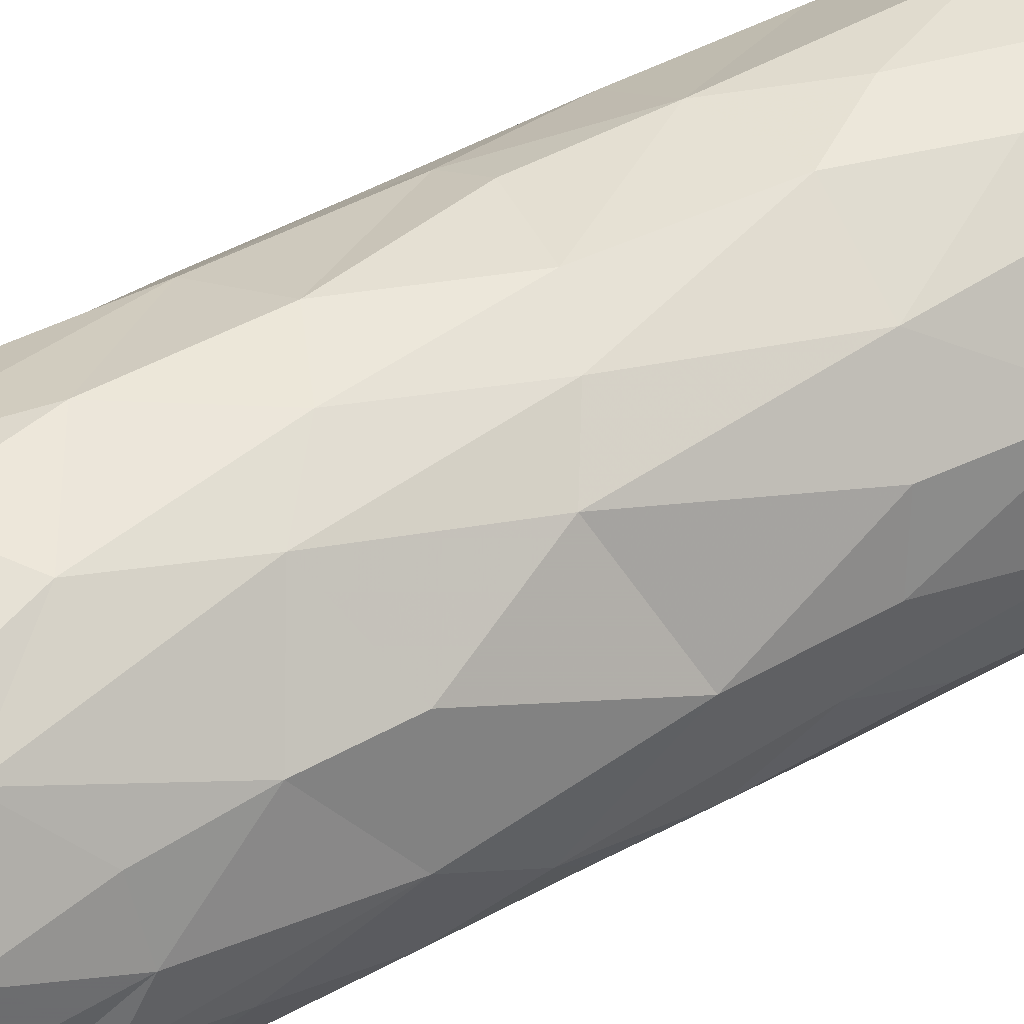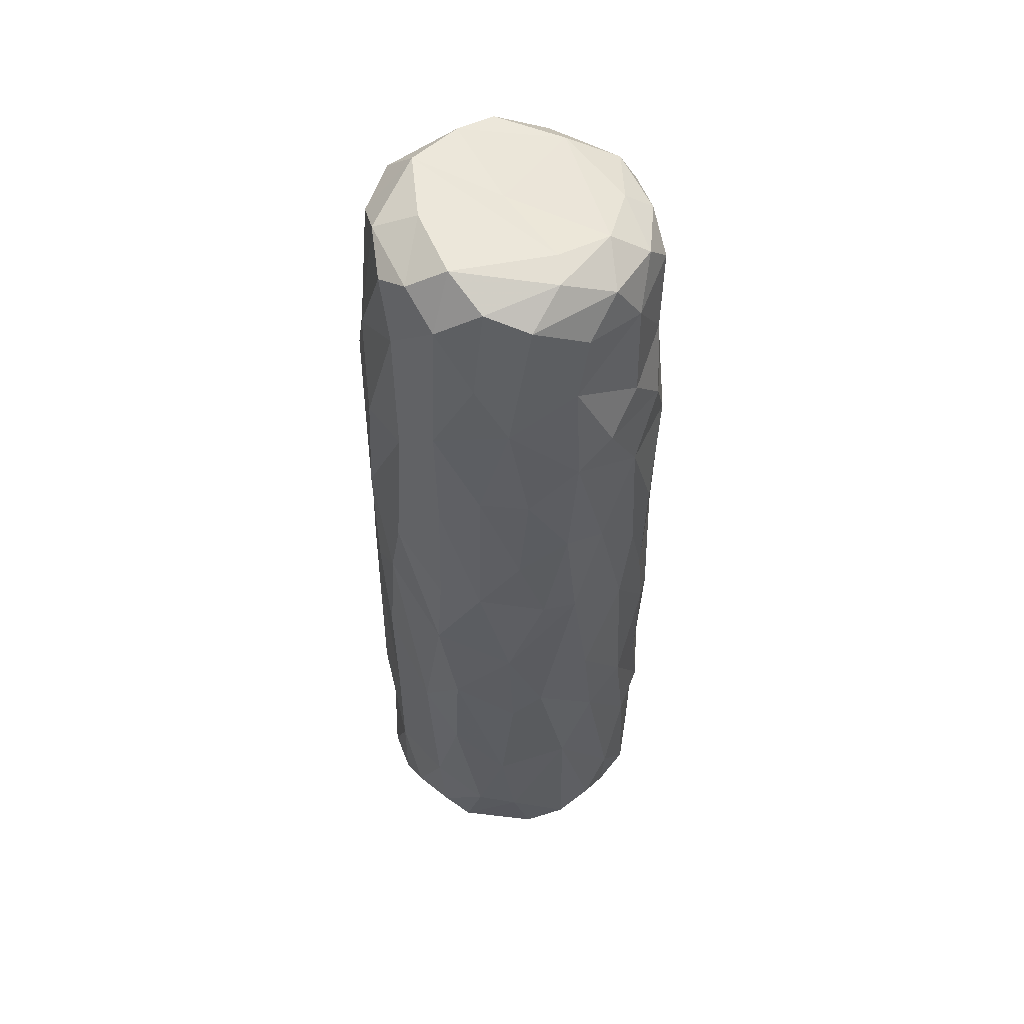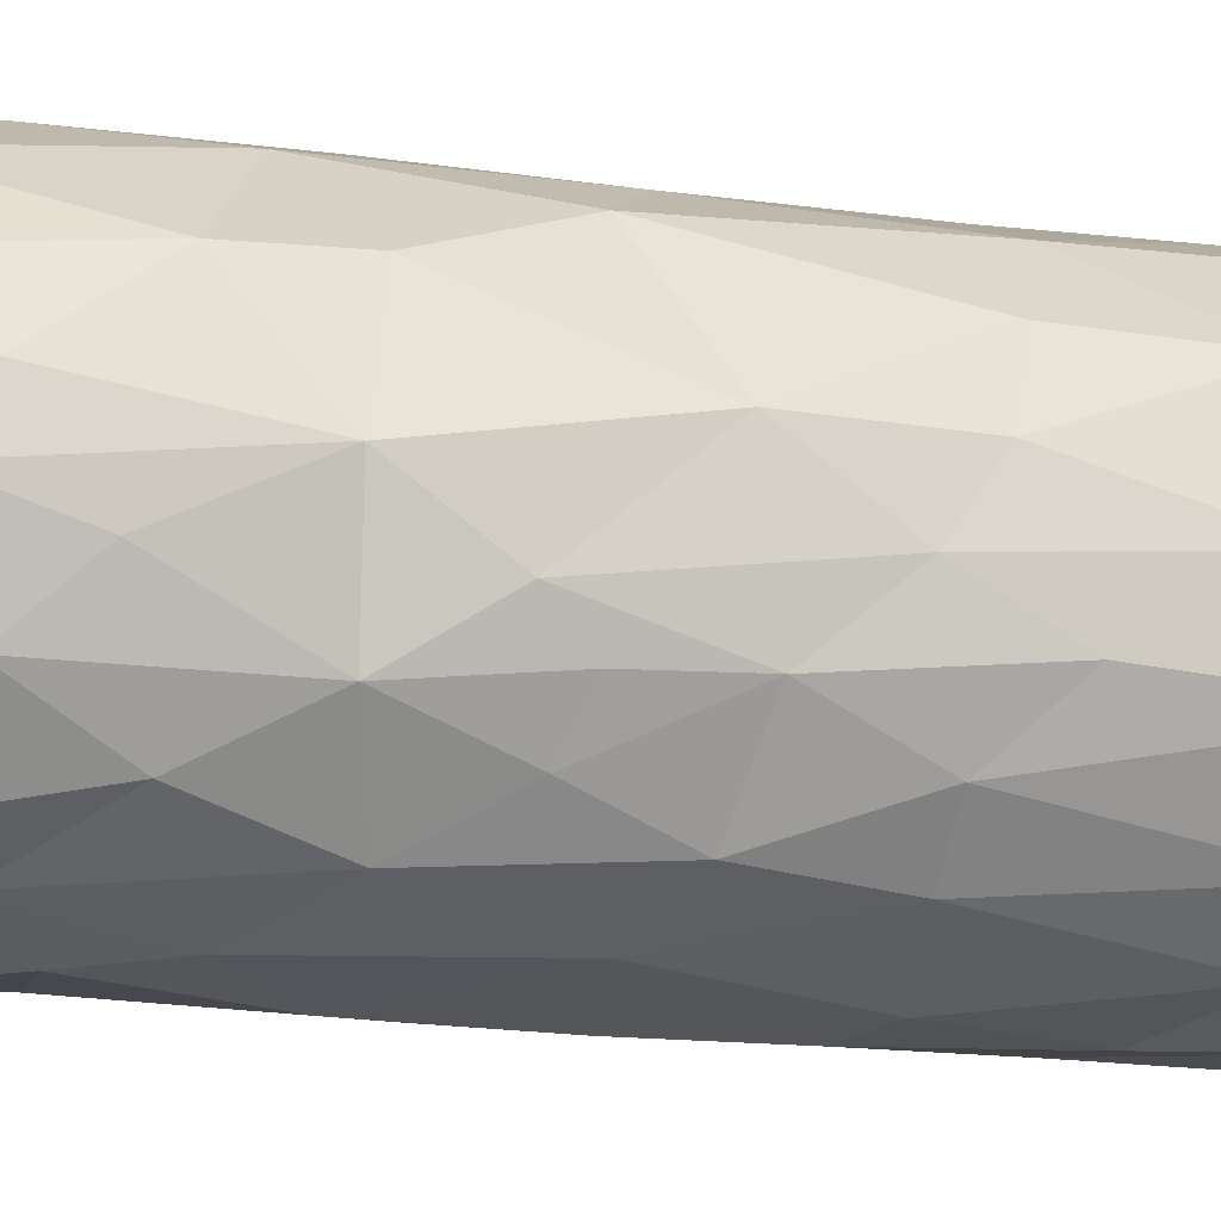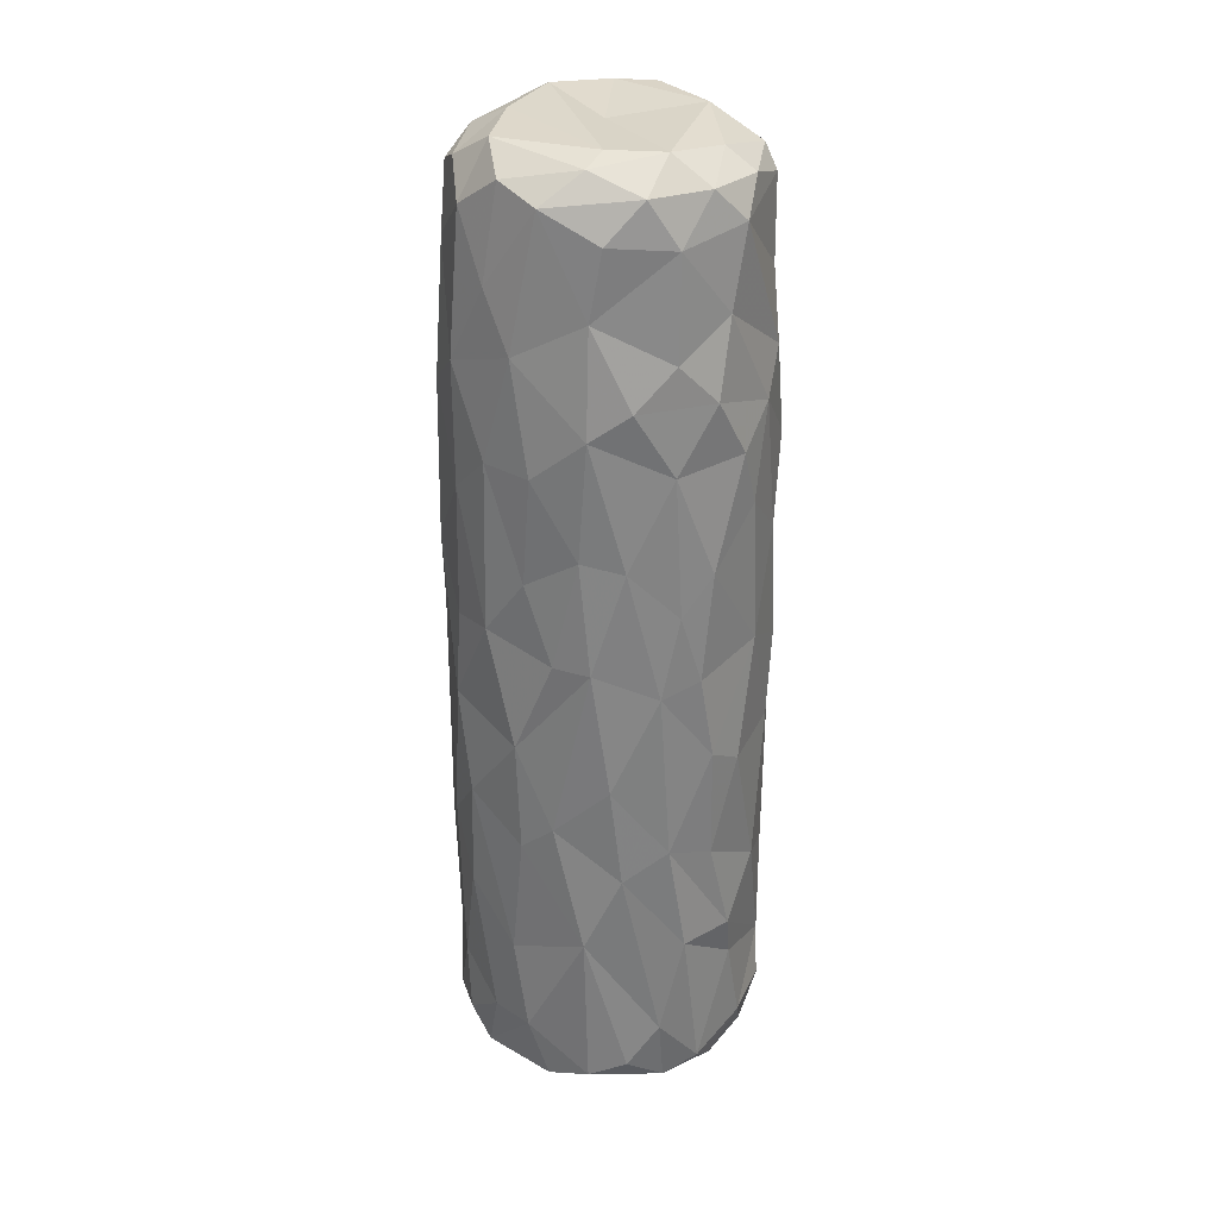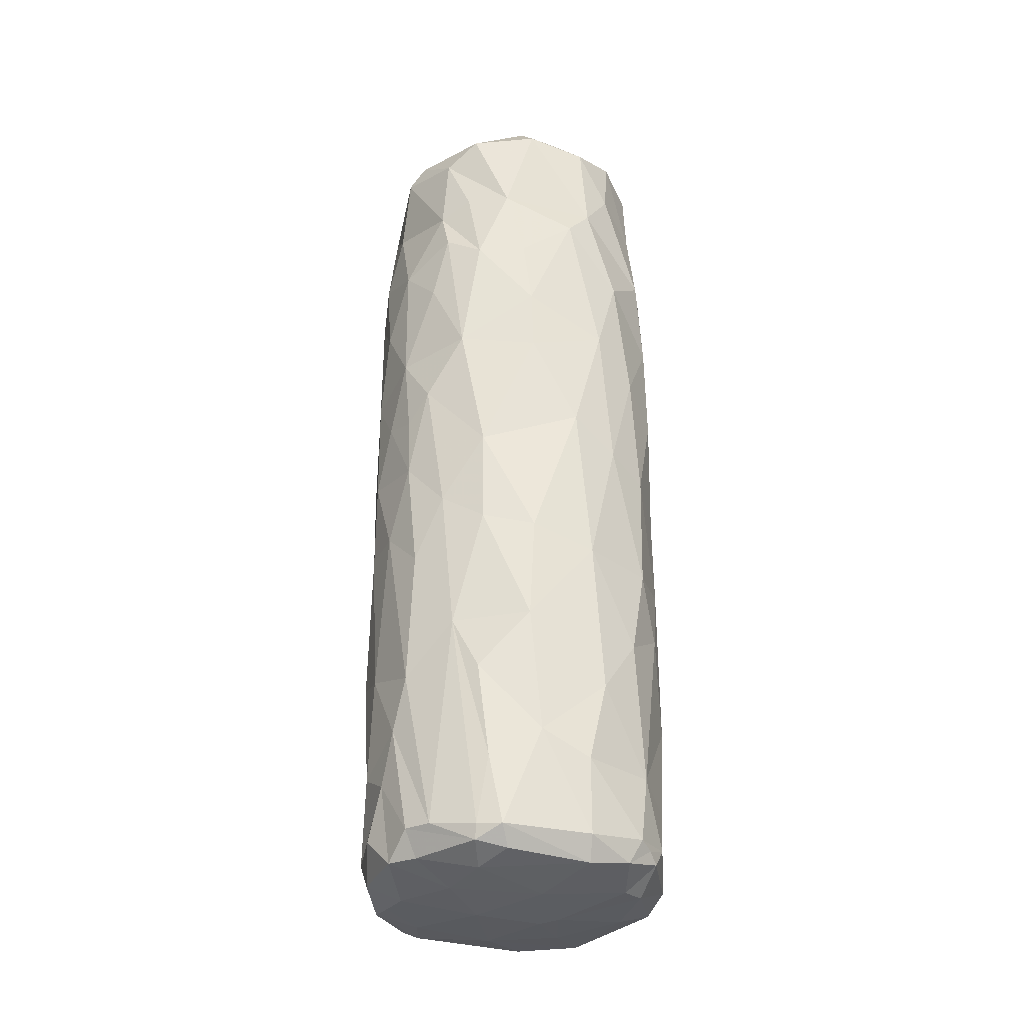
<metadata>
{"format":"obj","ext":"obj","renderer":"f3d","projection":"perspective","resolution":1024,"background":"white","views":[{"elev":48.5,"azim":59.1,"up":"+Y"},{"elev":52.5,"azim":-70.3,"up":"+Z"},{"elev":-15.9,"azim":73.5,"up":"+Y"},{"elev":29.8,"azim":-38.1,"up":"+Z"},{"elev":-33.4,"azim":112.5,"up":"+Z"}]}
</metadata>
<code>
v 0.01203 0.03549 0.05934
v -0.03669 0.006091 0.07117
v 0.003369 0.03785 -0.001622
v -0.03644 0.00802 -0.1016
v -0.03228 0.01815 -0.1022
v -0.0348 -0.003542 0.08952
v 0.02933 0.01828 0.1088
v -0.004357 0.03721 -0.0448
v 0.03059 0.02008 -0.08156
v 0.0254 -0.02658 -0.05796
v 0.02476 0.02806 0.00915
v 0.0218 0.03043 -0.03045
v 0.0225 -0.005155 0.1171
v 0.02382 -0.02834 -0.0836
v -0.01285 0.0345 0.07069
v -0.006602 -0.03706 -0.06894
v -0.02139 0.03065 0.02875
v 0.035 0.003006 0.1075
v 0.03788 -0.003738 0.06948
v 0.03724 0.007324 0.000168
v -0.01181 -0.03459 -0.09295
v -0.01763 0.03097 0.08339
v -0.03581 0.01008 -0.08498
v 0.01859 0.03069 0.08281
v 0.01731 -0.03042 -0.1077
v 0.0344 -0.005743 0.1016
v -0.0337 -0.01648 0.05132
v 0.03297 0.01817 -0.05128
v -0.02719 0.02475 -0.08581
v 0.02239 -0.02996 -0.02
v -0.01467 0.02779 0.112
v 0.03638 0.006166 -0.06498
v -0.02675 -0.00972 -0.1118
v 0.01927 0.02922 0.1065
v 0.02388 0.0129 0.1172
v 0.02996 -0.0185 -0.1085
v 0.01562 -0.02208 -0.1118
v -0.01967 -0.03117 0.03066
v 0.03307 -0.01723 -0.07656
v 0.02193 -0.03045 0.02901
v -0.03695 0.006095 0.01113
v 0.0005971 0.00197 0.116
v -0.01431 0.0348 -0.06579
v 0.03042 -0.02167 -0.02019
v -0.03377 0.006014 0.1041
v 0.03046 -0.01138 -0.1086
v 0.02925 -0.02323 0.0157
v 0.02766 -0.01699 0.1107
v 0.03688 -0.008928 0.01897
v -0.03691 0.005459 0.04254
v -0.01323 -0.03522 -0.000594
v 0.02677 0.002658 -0.1116
v -0.002695 0.03709 -0.1019
v 0.03673 -0.000544 -0.05188
v -0.02535 0.02733 0.06191
v -0.01641 0.02104 -0.1121
v 0.007202 0.03744 0.02846
v -0.00131 0.03757 0.06935
v 0.02781 -0.02564 0.04849
v 0.003746 0.02519 0.1176
v -0.02629 -0.02637 0.06104
v -0.02284 -0.02967 -0.02398
v -0.02924 0.02287 0.005111
v -0.02853 0.02428 -0.05302
v 0.008628 -0.03544 -0.07923
v 0.03491 -0.01341 -0.06389
v -0.02723 -0.02549 -0.06698
v 0.03574 -0.0116 -0.03091
v 0.01021 0.01167 -0.1132
v 0.03581 0.001436 0.08468
v -0.005411 0.009539 -0.1137
v 0.01434 0.03431 0.002396
v 0.0005821 0.02862 -0.1121
v -0.005754 0.004559 -0.1139
v 0.02708 -0.02571 -0.1012
v 0.03582 -0.005712 -0.103
v -0.03618 -0.01021 -0.07167
v -0.02615 -0.02548 -0.1061
v 0.03484 -0.01478 -0.003015
v -0.0042 0.03467 0.08982
v -0.01843 0.004051 -0.113
v 0.01107 -0.03611 0.04023
v -0.005183 0.03044 -0.1115
v -0.009599 0.03524 -0.08963
v -0.03535 0.0127 -0.04485
v 0.02513 -0.0285 0.000172
v 0.03044 0.01141 -0.1096
v 0.02754 -0.02127 0.1055
v 0.006227 -0.03737 -0.06838
v 0.0183 0.02654 -0.111
v -0.003972 -0.02457 0.1165
v -0.03143 -0.01686 -0.1085
v -0.01287 0.01718 0.1173
v -0.01869 -0.03188 0.06712
v -0.03759 0.007068 -0.009212
v 0.03285 0.01686 0.06438
v -0.008434 -0.03387 0.09981
v -0.001353 -0.03809 0.02773
v 0.03743 0.0057 0.06384
v -0.009417 -0.03328 -0.1096
v -0.03478 -0.0134 -0.09394
v 0.006857 -0.03742 0.05341
v 0.007561 0.03316 0.1098
v 0.03444 0.005121 -0.1082
v -0.03698 -0.00521 0.05199
v 0.0332 -0.01789 0.06398
v 0.003826 -0.03532 0.08438
v 0.01142 -0.02311 0.1146
v 0.03638 0.007044 -0.02294
v 0.03267 0.01898 0.04671
v -0.02722 -0.02459 0.03306
v -0.02773 0.0253 -0.0254
v 0.02277 0.02888 -0.0873
v -0.02212 -0.02643 0.1014
v -0.001002 -0.0378 0.06701
v -0.03584 -0.01224 -0.01535
v 0.01662 0.01916 0.1175
v 0.03441 -0.01539 0.01249
v 0.03511 -0.006929 0.08101
v -0.009304 -0.03453 0.07602
v 0.03272 0.01951 0.03046
v -0.01342 -0.01207 -0.1131
v -0.01313 0.03518 -0.02672
v -0.03764 -0.004962 0.01242
v -0.02049 -0.03104 -0.04849
v -0.009053 -0.03658 0.01888
v -0.02012 -0.01849 0.1146
v -0.01027 -0.03569 0.0519
v -0.004125 -0.03781 0.0022
v -0.006068 0.03745 0.04838
v 0.02431 0.02734 0.07523
v 0.01657 -0.03326 0.06151
v 0.0004371 -0.0373 -0.04545
v -0.03581 0.001316 -0.1079
v -0.008162 -0.02856 -0.112
v -0.01894 -0.03122 -0.1029
v 0.009927 0.03629 -0.05317
v -0.03146 -0.01992 -0.03546
v 0.008665 0.03605 -0.1032
v 0.01327 -0.03429 -0.1005
v -0.02589 -0.0268 0.006096
v -0.03411 -0.01441 0.02602
v -0.0288 0.01431 0.1112
v 0.01523 -0.02883 0.1097
v 0.004866 -0.03378 -0.1098
v -0.03247 0.0189 0.02462
v -0.03157 -0.004861 0.1115
v -0.03678 -0.003254 -0.09333
v -0.02558 0.02206 0.1079
v 0.03407 0.01242 0.08357
v 0.01916 0.03186 -0.06742
v 0.01026 0.0332 -0.1091
v 0.02483 -0.02443 0.08701
v -0.02624 0.005075 0.1166
v 0.03686 -0.00825 0.05348
v 0.005629 0.03662 -0.08694
v -0.005443 0.03355 0.1073
v 0.007846 -0.03714 -0.02279
v -0.03535 -0.01318 -0.04164
v 0.02167 0.02847 -0.1056
v 0.0113 0.03371 0.09342
v -0.02998 0.004566 -0.1117
v 0.01988 -0.007591 -0.1124
v 0.03441 -0.01237 -0.1027
v 0.03221 0.01913 -0.02593
v 0.009551 -0.02877 -0.1108
v -7.88e-06 -0.02515 -0.1125
v 0.03564 0.005899 -0.1049
v -0.02631 0.02511 -0.1079
v -0.03465 -0.0119 0.07703
v -0.01085 -0.03598 -0.04165
v 0.004961 0.03779 -0.03094
v -0.03107 -0.02006 0.007174
v 0.001185 0.03666 -0.1068
v 0.037 -0.003842 -0.01568
v 0.00449 0.03648 -0.1045
v 0.01375 -0.03487 0.005627
v -0.0006529 -0.03826 -0.01799
v -0.03009 -0.01566 0.1081
v -0.0244 -0.02475 0.08552
v 0.03461 0.01188 -0.1053
v 0.0006681 -0.03268 0.1102
v -0.03786 0.002223 -0.03335
v 0.03312 -0.01771 0.03285
v 0.01622 -0.03379 -0.05459
v -0.005988 0.03782 0.02266
v 0.03009 -0.02111 -0.08894
v -0.02233 0.02967 -0.001928
v 0.03537 0.008674 -0.08828
v -0.01378 -0.02954 0.1103
v -0.001874 -0.03704 -0.105
v -0.03791 0.003166 -0.05858
v 0.008238 -0.03453 0.1026
v -0.02965 0.01827 0.09337
v 0.005102 -0.007267 -0.1138
v 0.03787 0.001139 0.03376
v 0.01839 0.0329 0.03799
v -0.01956 0.03135 -0.1054
v -0.01348 -0.01557 0.1166
v -0.01329 0.03494 -0.004191
v -0.03358 0.01623 0.0631
v 0.02217 -0.02962 0.0715
f 33 135 92
f 92 135 78
f 100 136 78
f 78 135 100
f 136 100 21
f 100 145 191
f 135 145 100
f 21 100 191
f 122 162 81
f 92 134 33
f 122 33 162
f 122 135 33
f 122 195 167
f 167 135 122
f 81 74 122
f 195 122 74
f 101 134 92
f 148 134 101
f 148 101 77
f 136 67 78
f 67 101 78
f 92 78 101
f 67 77 101
f 67 136 21
f 21 191 16
f 67 21 125
f 77 67 159
f 89 171 16
f 171 89 133
f 178 171 133
f 148 77 192
f 183 192 77
f 183 77 159
f 67 138 159
f 125 21 16
f 138 67 125
f 62 138 125
f 16 171 125
f 62 125 171
f 51 171 178
f 51 178 129
f 116 159 138
f 183 159 116
f 95 183 116
f 116 124 95
f 116 138 141
f 51 62 171
f 138 62 141
f 173 116 141
f 141 62 51
f 173 124 116
f 51 129 126
f 98 128 126
f 105 124 142
f 50 124 105
f 141 51 38
f 141 111 173
f 142 173 111
f 38 51 126
f 124 173 142
f 142 111 27
f 38 111 141
f 128 38 126
f 102 128 98
f 120 115 107
f 2 50 105
f 2 105 170
f 111 38 61
f 61 27 111
f 128 61 38
f 105 142 27
f 61 94 180
f 94 61 128
f 115 94 128
f 120 94 115
f 27 61 170
f 27 170 105
f 170 6 2
f 180 170 61
f 94 120 180
f 180 120 97
f 120 107 97
f 179 170 180
f 6 170 179
f 180 114 179
f 179 114 190
f 127 179 190
f 114 180 97
f 193 97 107
f 190 114 97
f 182 190 97
f 182 97 193
f 147 6 179
f 182 91 190
f 190 91 127
f 199 127 91
f 127 147 179
f 127 199 154
f 147 127 154
f 199 42 60
f 199 91 42
f 4 134 148
f 56 81 162
f 162 33 134
f 134 5 169
f 169 162 134
f 5 134 4
f 162 169 56
f 81 71 74
f 71 81 56
f 83 73 71
f 71 56 83
f 83 56 169
f 198 83 169
f 174 198 53
f 174 83 198
f 83 174 73
f 148 23 4
f 192 23 148
f 29 169 5
f 198 169 29
f 84 198 29
f 84 53 198
f 5 4 23
f 29 5 23
f 64 29 23
f 85 23 192
f 64 23 85
f 43 29 64
f 43 84 29
f 43 156 84
f 85 192 183
f 112 64 85
f 64 123 43
f 112 123 64
f 43 123 8
f 156 43 8
f 183 95 85
f 41 95 124
f 63 85 95
f 112 85 63
f 63 188 112
f 123 112 188
f 188 200 123
f 123 172 8
f 3 172 123
f 200 3 123
f 3 200 186
f 124 50 41
f 95 41 146
f 95 146 63
f 17 188 63
f 186 200 188
f 186 188 17
f 146 41 50
f 201 146 50
f 146 17 63
f 17 146 201
f 201 50 2
f 17 201 55
f 15 17 55
f 17 130 186
f 15 130 17
f 194 55 201
f 15 55 22
f 58 130 15
f 6 45 2
f 45 194 2
f 194 201 2
f 194 22 55
f 149 22 194
f 80 58 15
f 80 15 22
f 45 6 147
f 147 154 45
f 154 143 45
f 143 194 45
f 149 194 143
f 149 31 22
f 80 22 157
f 157 22 31
f 31 60 157
f 60 103 157
f 93 143 154
f 154 199 93
f 93 199 60
f 31 149 143
f 93 31 143
f 31 93 60
f 191 145 140
f 145 135 167
f 145 167 166
f 37 166 167
f 140 145 25
f 166 25 145
f 25 166 37
f 25 37 36
f 25 36 75
f 163 37 195
f 37 167 195
f 163 36 37
f 46 36 163
f 163 52 46
f 164 36 46
f 46 52 104
f 164 46 104
f 164 104 76
f 168 76 104
f 191 140 65
f 16 191 65
f 65 140 14
f 140 25 75
f 140 75 187
f 140 187 14
f 75 36 187
f 187 36 164
f 187 164 39
f 14 89 65
f 89 14 185
f 14 187 39
f 10 14 39
f 66 10 39
f 39 164 76
f 39 76 66
f 76 168 54
f 16 65 89
f 133 89 185
f 158 178 133
f 185 158 133
f 10 185 14
f 30 158 185
f 185 10 30
f 44 10 66
f 44 30 10
f 44 66 68
f 66 76 54
f 54 68 66
f 178 158 177
f 129 178 177
f 98 129 177
f 177 158 30
f 44 68 79
f 86 30 44
f 177 30 86
f 44 79 86
f 79 47 86
f 68 54 175
f 68 175 79
f 98 126 129
f 177 82 98
f 40 177 86
f 47 79 118
f 47 40 86
f 40 82 177
f 184 40 47
f 184 47 118
f 40 184 59
f 49 184 118
f 118 79 49
f 49 79 175
f 49 175 20
f 49 20 196
f 196 184 49
f 102 98 82
f 115 128 102
f 102 82 132
f 82 40 132
f 132 40 59
f 59 184 106
f 132 59 202
f 132 115 102
f 115 132 107
f 107 132 202
f 202 59 106
f 155 106 184
f 184 196 155
f 19 106 155
f 19 99 119
f 107 202 193
f 193 202 153
f 153 202 106
f 119 153 106
f 106 19 119
f 119 88 153
f 119 70 26
f 193 144 182
f 193 153 88
f 144 193 88
f 144 88 48
f 88 119 26
f 48 88 26
f 18 48 26
f 108 91 182
f 144 108 182
f 48 108 144
f 13 91 108
f 108 48 13
f 42 91 13
f 48 18 13
f 35 13 18
f 74 69 195
f 69 52 163
f 163 195 69
f 71 73 69
f 69 74 71
f 52 69 90
f 87 104 52
f 52 90 87
f 104 87 181
f 168 104 181
f 90 69 73
f 152 73 174
f 152 90 73
f 160 90 152
f 139 160 152
f 181 87 90
f 181 90 160
f 176 174 53
f 152 174 176
f 113 139 156
f 9 181 160
f 113 160 139
f 189 181 9
f 9 160 113
f 32 189 9
f 113 156 151
f 151 9 113
f 168 181 189
f 54 168 189
f 54 189 32
f 139 176 53
f 139 152 176
f 139 53 156
f 156 53 84
f 28 32 9
f 156 137 151
f 28 9 151
f 12 137 172
f 12 165 28
f 12 151 137
f 28 151 12
f 28 54 32
f 54 28 109
f 109 28 165
f 137 156 8
f 172 137 8
f 12 11 165
f 11 12 72
f 20 165 11
f 175 54 109
f 109 20 175
f 165 20 109
f 12 172 72
f 72 172 3
f 3 57 72
f 197 11 72
f 197 72 57
f 20 11 121
f 121 11 197
f 121 196 20
f 196 121 110
f 57 3 186
f 57 186 130
f 1 57 130
f 1 197 57
f 110 121 197
f 110 197 131
f 131 96 110
f 131 197 1
f 58 24 1
f 150 96 131
f 131 1 24
f 99 19 196
f 110 99 196
f 99 110 96
f 155 196 19
f 119 99 70
f 70 99 150
f 150 99 96
f 130 58 1
f 26 70 150
f 58 161 24
f 161 58 80
f 150 131 24
f 150 24 7
f 161 34 24
f 7 18 150
f 18 7 35
f 103 80 157
f 161 80 103
f 34 161 103
f 7 24 34
f 34 117 7
f 26 150 18
f 117 13 35
f 42 117 60
f 13 117 42
f 35 7 117
f 60 117 103
f 103 117 34

</code>
